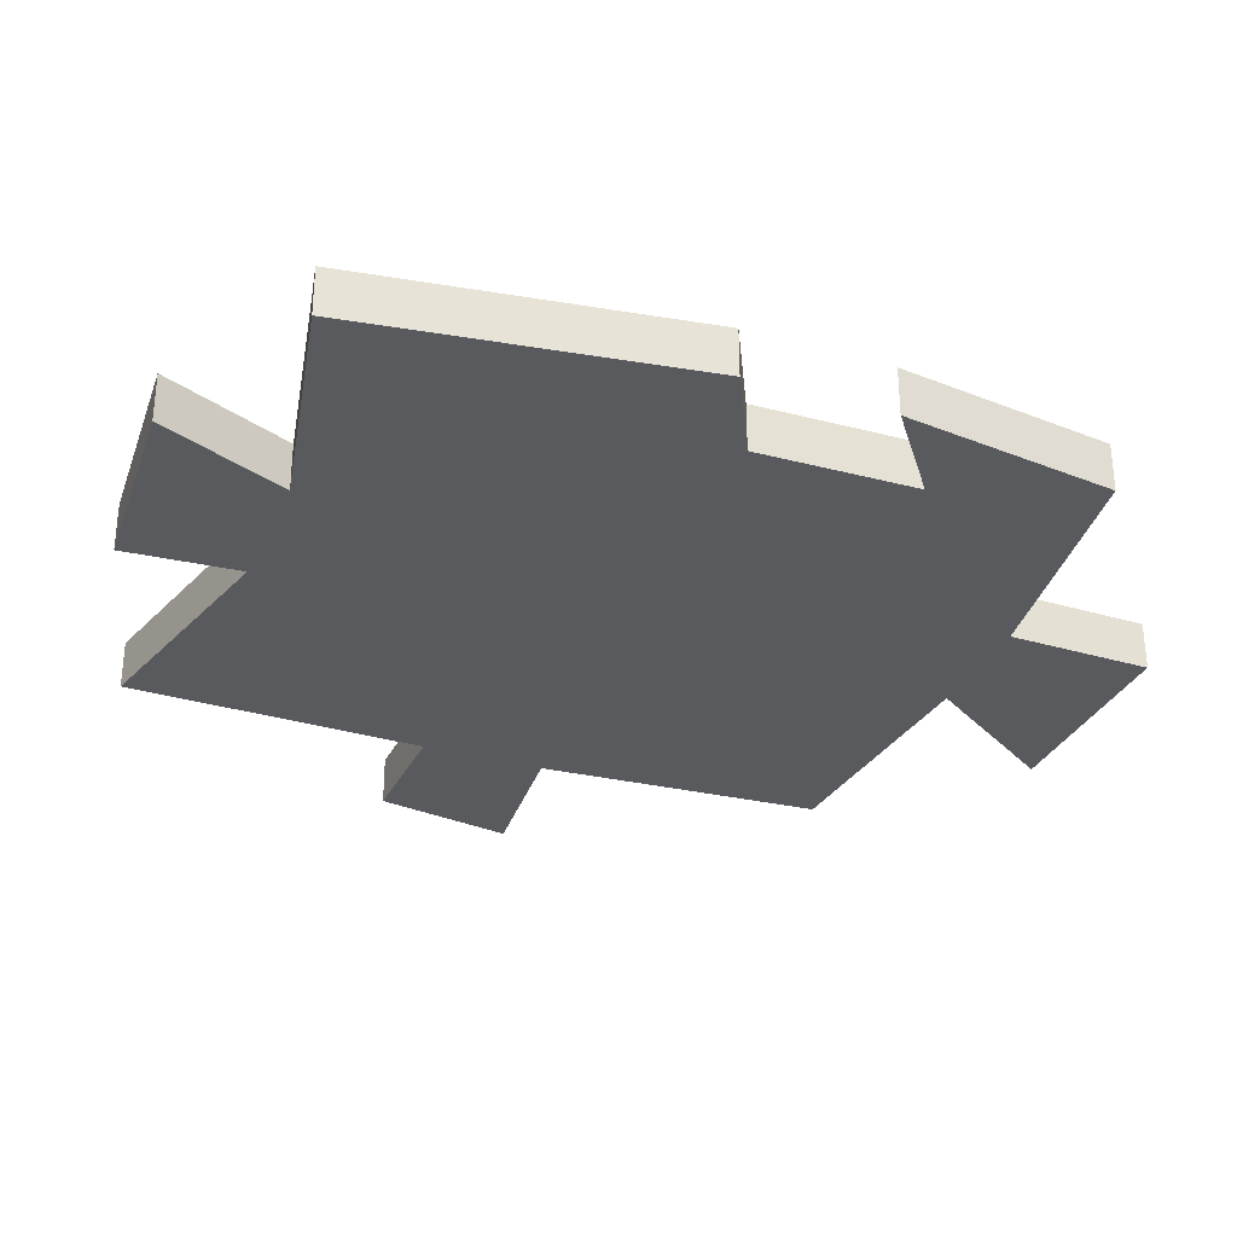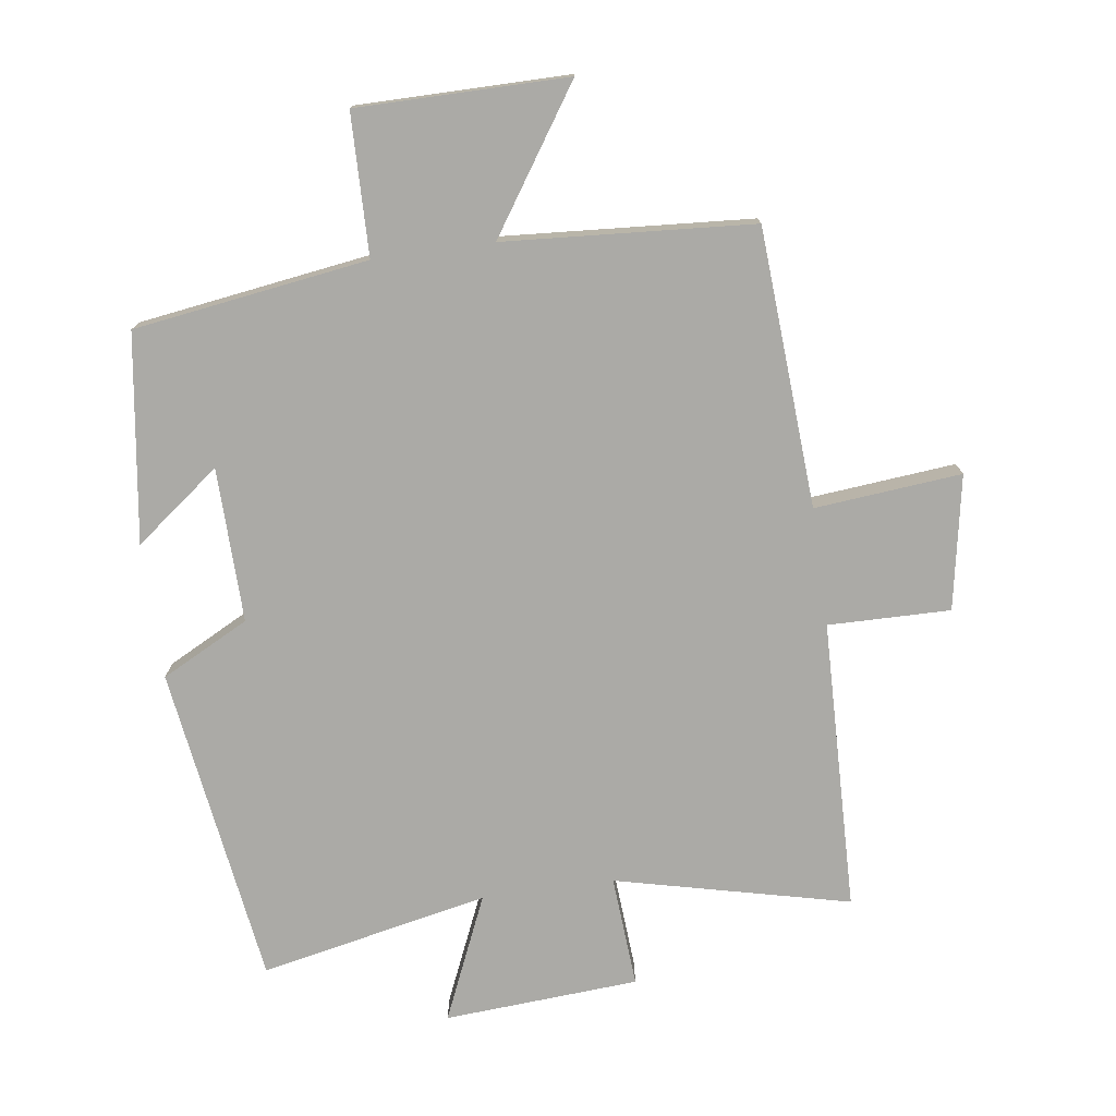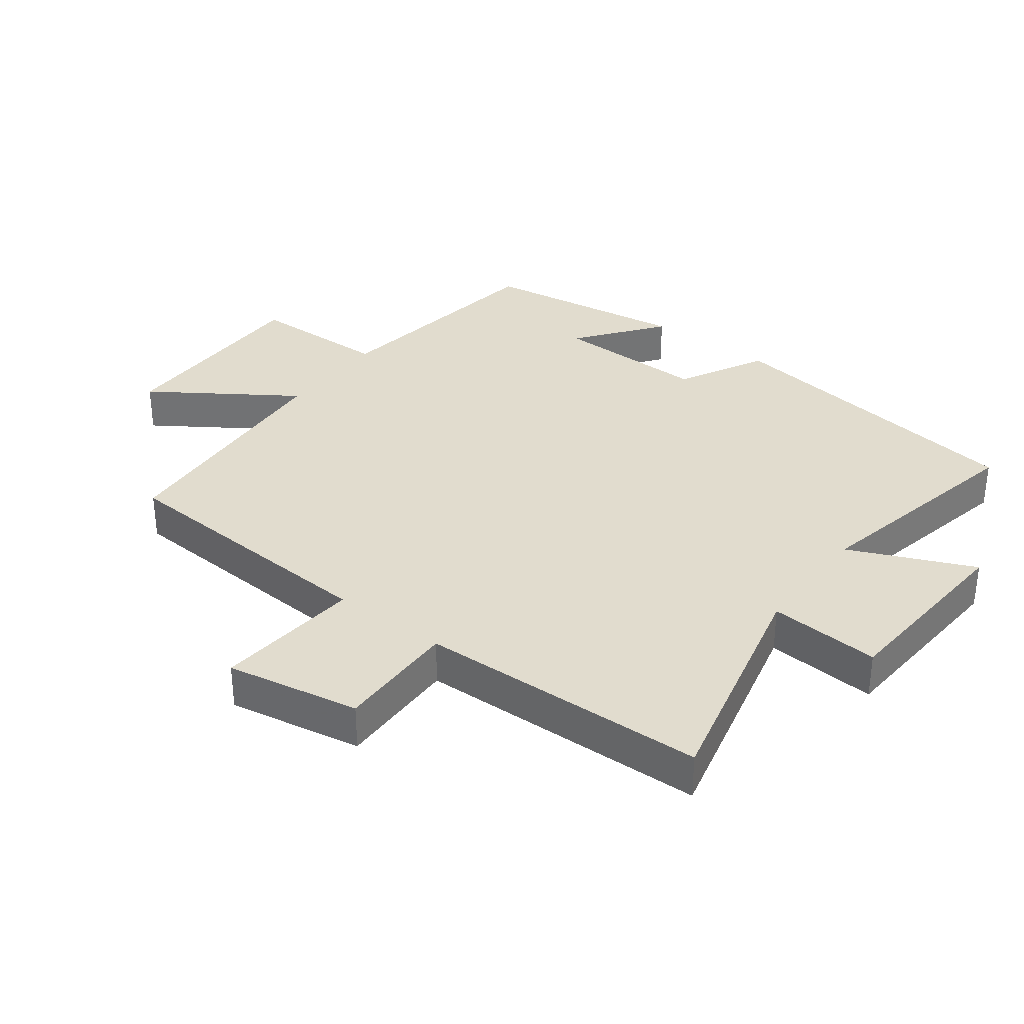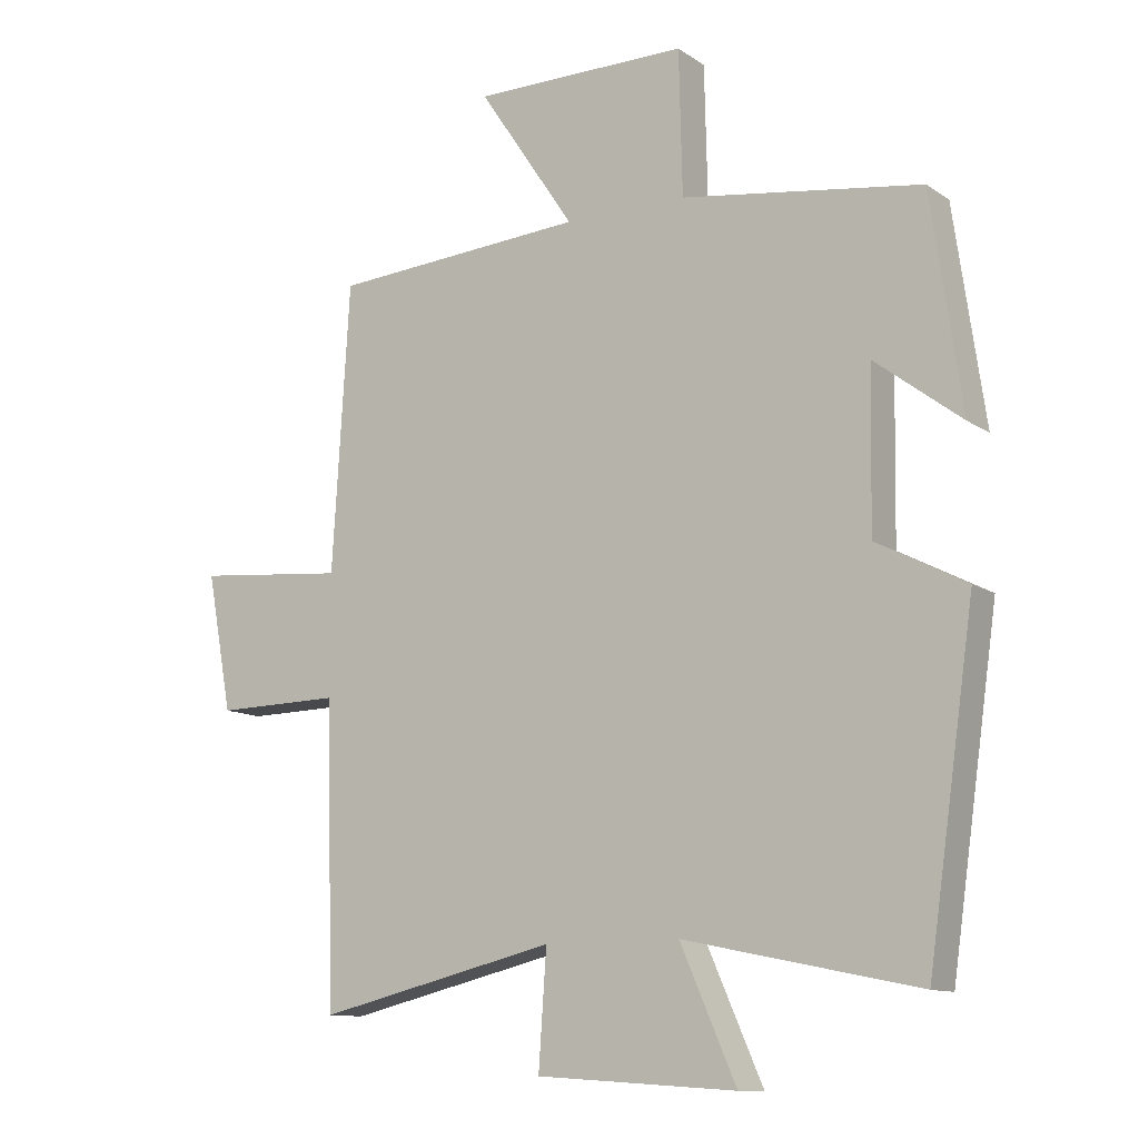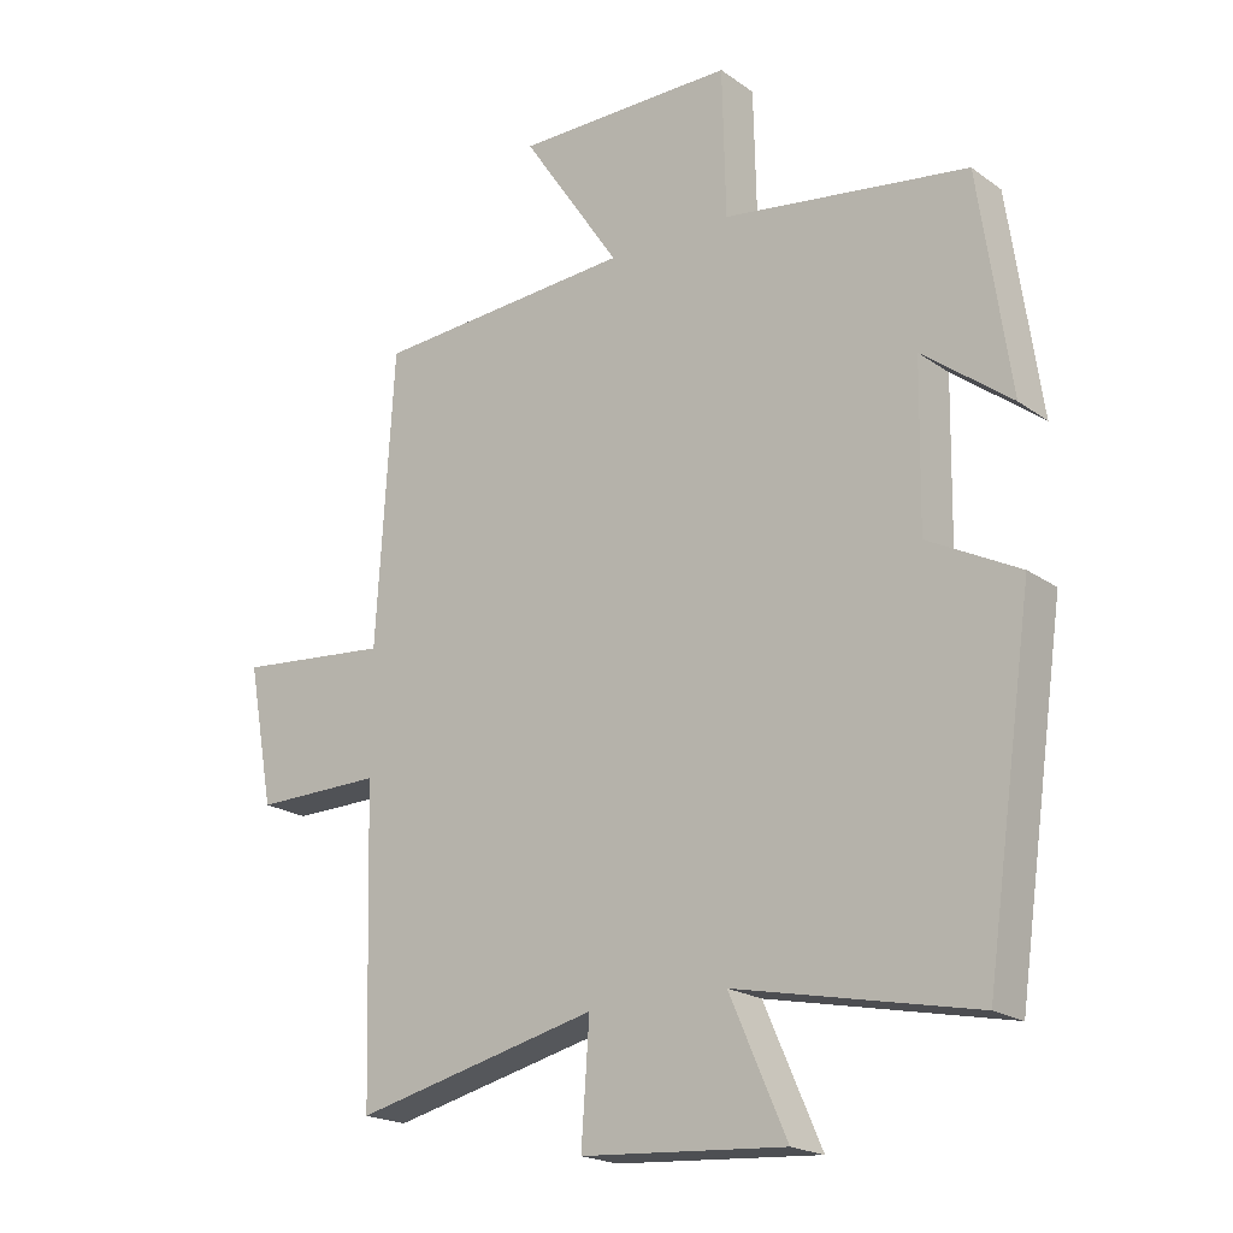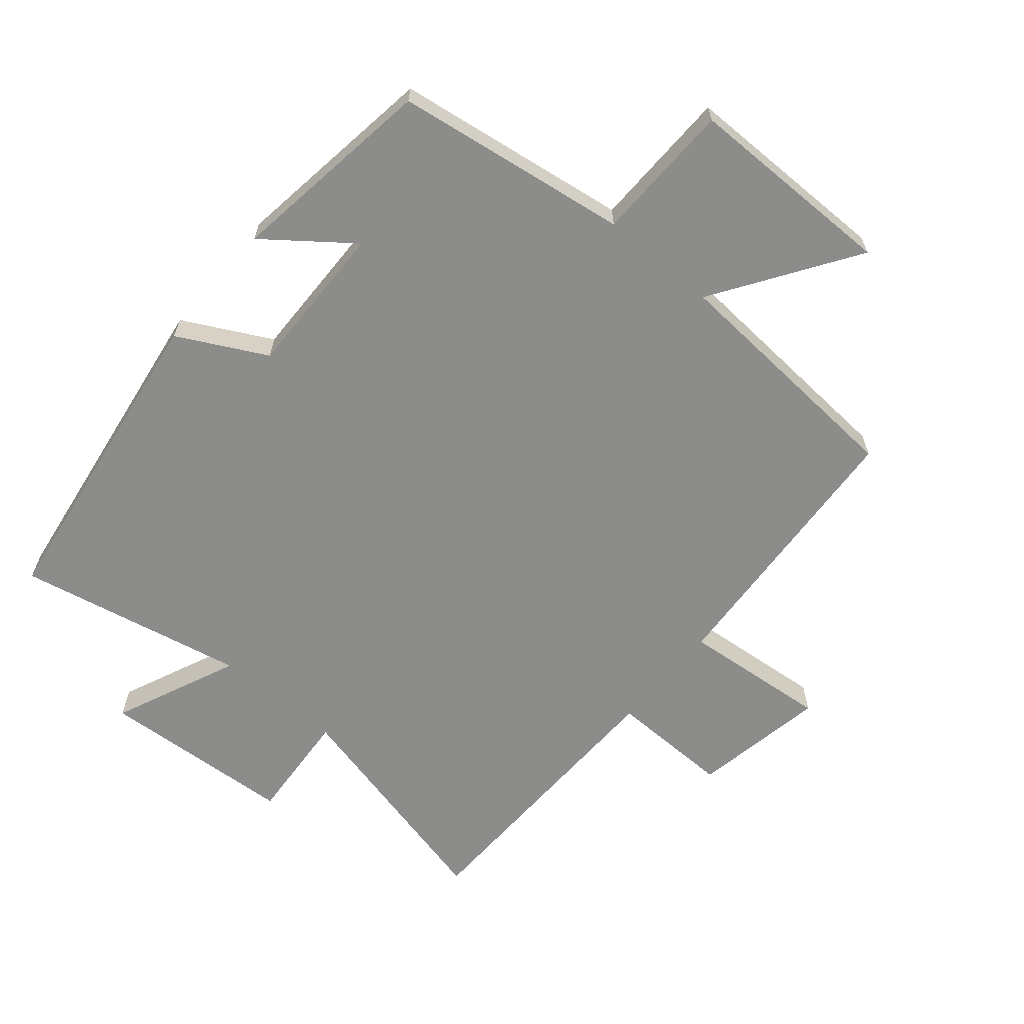
<metadata>
{"format":"obj","ext":"obj","renderer":"f3d","projection":"perspective","resolution":1024,"background":"white","views":[{"elev":-30.9,"azim":-111.7,"up":"+Y"},{"elev":-75.8,"azim":8.0,"up":"+Y"},{"elev":34.1,"azim":127.0,"up":"+Y"},{"elev":-11.6,"azim":-147.2,"up":"+Z"},{"elev":-20.1,"azim":-142.0,"up":"+Z"},{"elev":-64.1,"azim":-40.0,"up":"+Y"}]}
</metadata>
<code>
v -0.454 0.07 0.448
v -0.093 0.07 0.5
v -0.088 0.07 0.717
v 0.236 0.07 0.717
v 0.091 0.07 0.5
v 0.474 0.07 0.473
v 0.5 0.07 0.044
v 0.726 0.07 0.065
v 0.688 0.07 -0.141
v 0.5 0.07 -0.138
v 0.487 0.07 -0.586
v 0.127 0.07 -0.5
v 0.139 0.07 -0.672
v -0.161 0.07 -0.692
v -0.077 0.07 -0.5
v -0.429 0.07 -0.573
v -0.5 0.07 -0.08
v -0.365 0.07 -0.01
v -0.369 0.07 0.228
v -0.5 0.07 0.128
v -0.454 0 0.448
v -0.093 0 0.5
v -0.088 0 0.717
v 0.236 0 0.717
v 0.091 0 0.5
v 0.474 0 0.473
v 0.5 0 0.044
v 0.726 0 0.065
v 0.688 0 -0.141
v 0.5 0 -0.138
v 0.487 0 -0.586
v 0.127 0 -0.5
v 0.139 0 -0.672
v -0.161 0 -0.692
v -0.077 0 -0.5
v -0.429 0 -0.573
v -0.5 0 -0.08
v -0.365 0 -0.01
v -0.369 0 0.228
v -0.5 0 0.128
f 19 20 1 2
f 18 19 2
f 15 16 17 18
f 15 18 2
f 12 13 14 15
f 12 15 2 3
f 10 11 12 3
f 7 8 9 10
f 5 6 7 10
f 5 10 3
f 3 4 5
f 22 21 40 39
f 22 39 38
f 38 37 36 35
f 22 38 35
f 35 34 33 32
f 23 22 35 32
f 23 32 31 30
f 30 29 28 27
f 30 27 26 25
f 23 30 25
f 25 24 23
f 1 21 22 2
f 2 22 23 3
f 3 23 24 4
f 4 24 25 5
f 5 25 26 6
f 6 26 27 7
f 7 27 28 8
f 8 28 29 9
f 9 29 30 10
f 10 30 31 11
f 11 31 32 12
f 12 32 33 13
f 13 33 34 14
f 14 34 35 15
f 15 35 36 16
f 16 36 37 17
f 17 37 38 18
f 18 38 39 19
f 19 39 40 20
f 20 40 21 1

</code>
